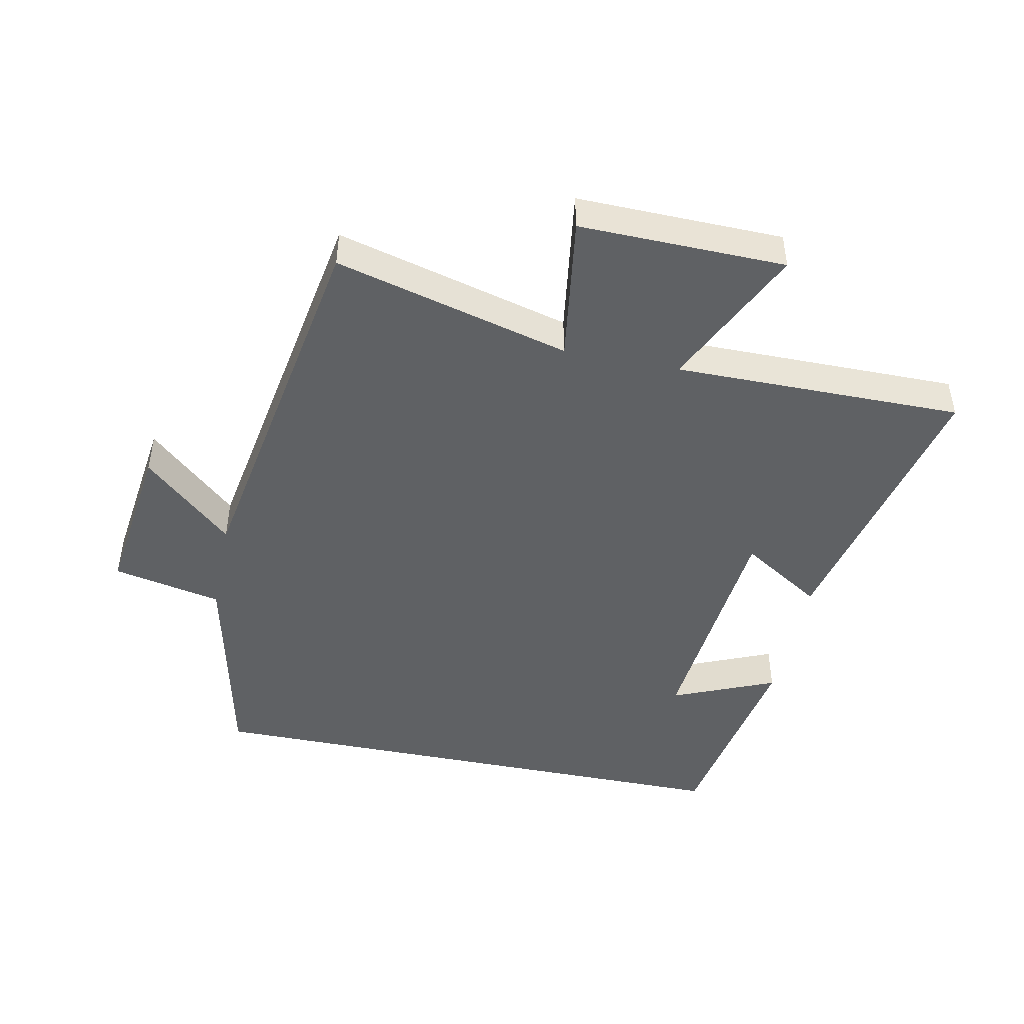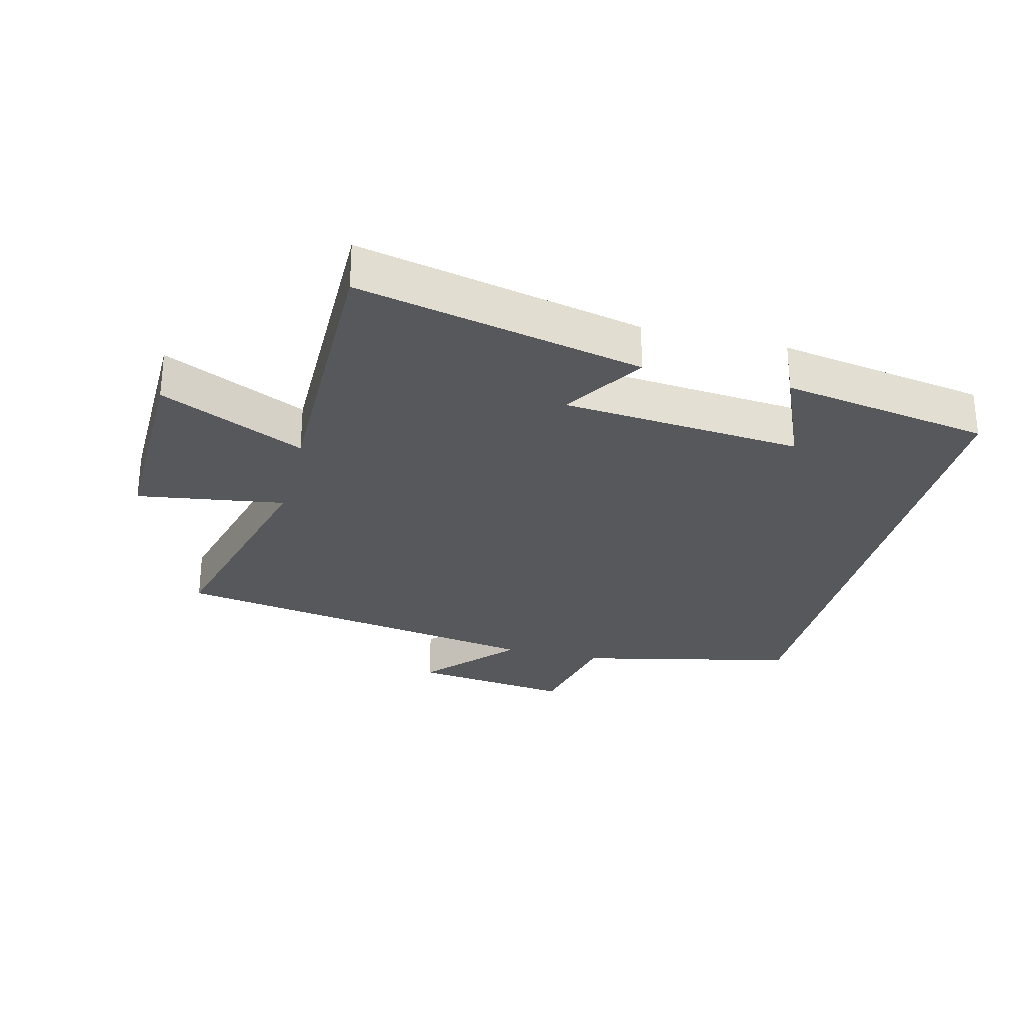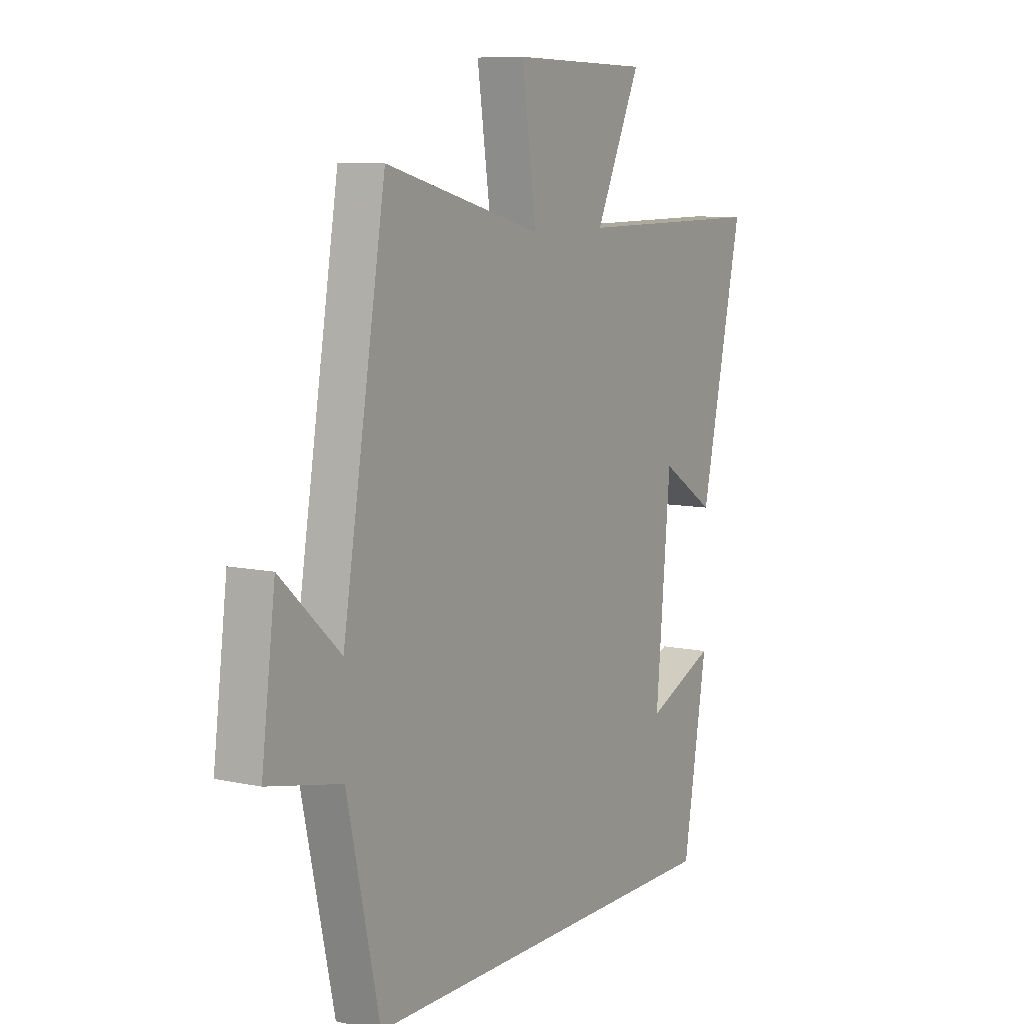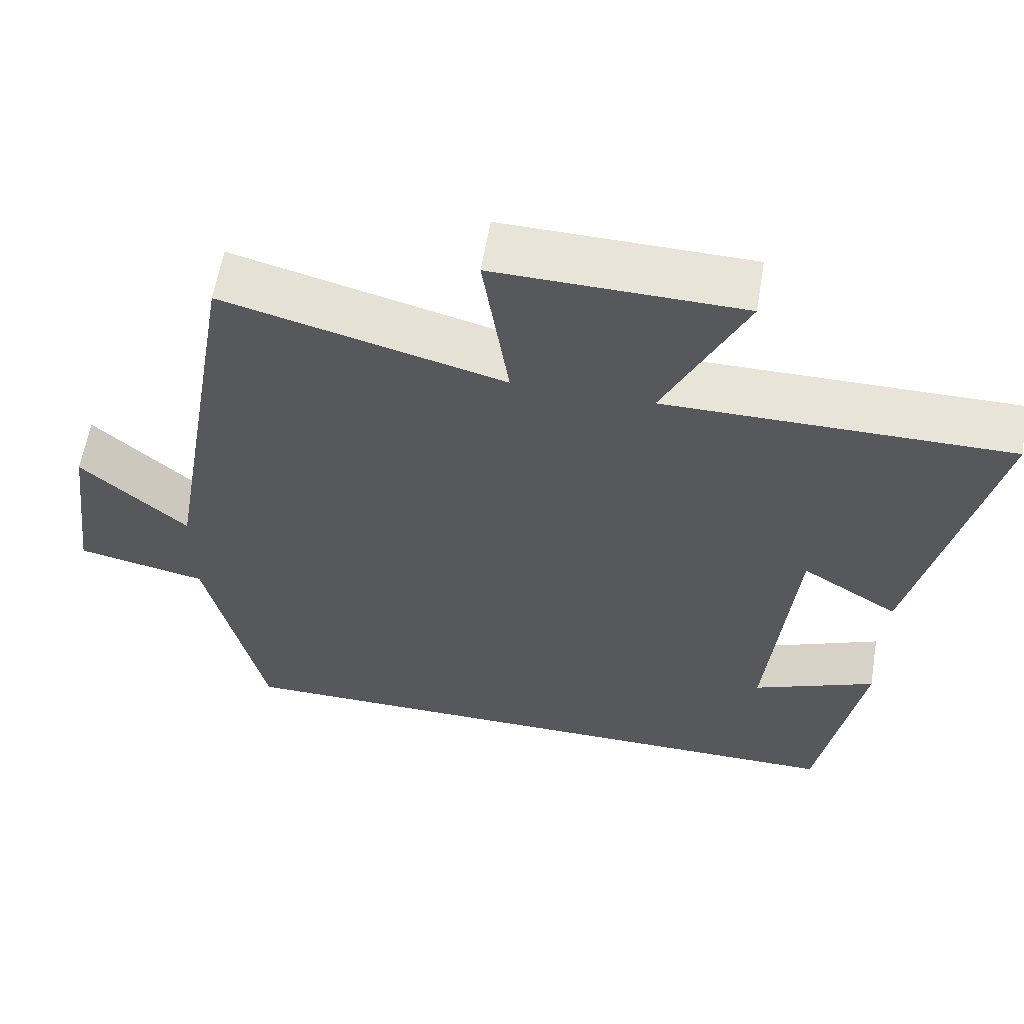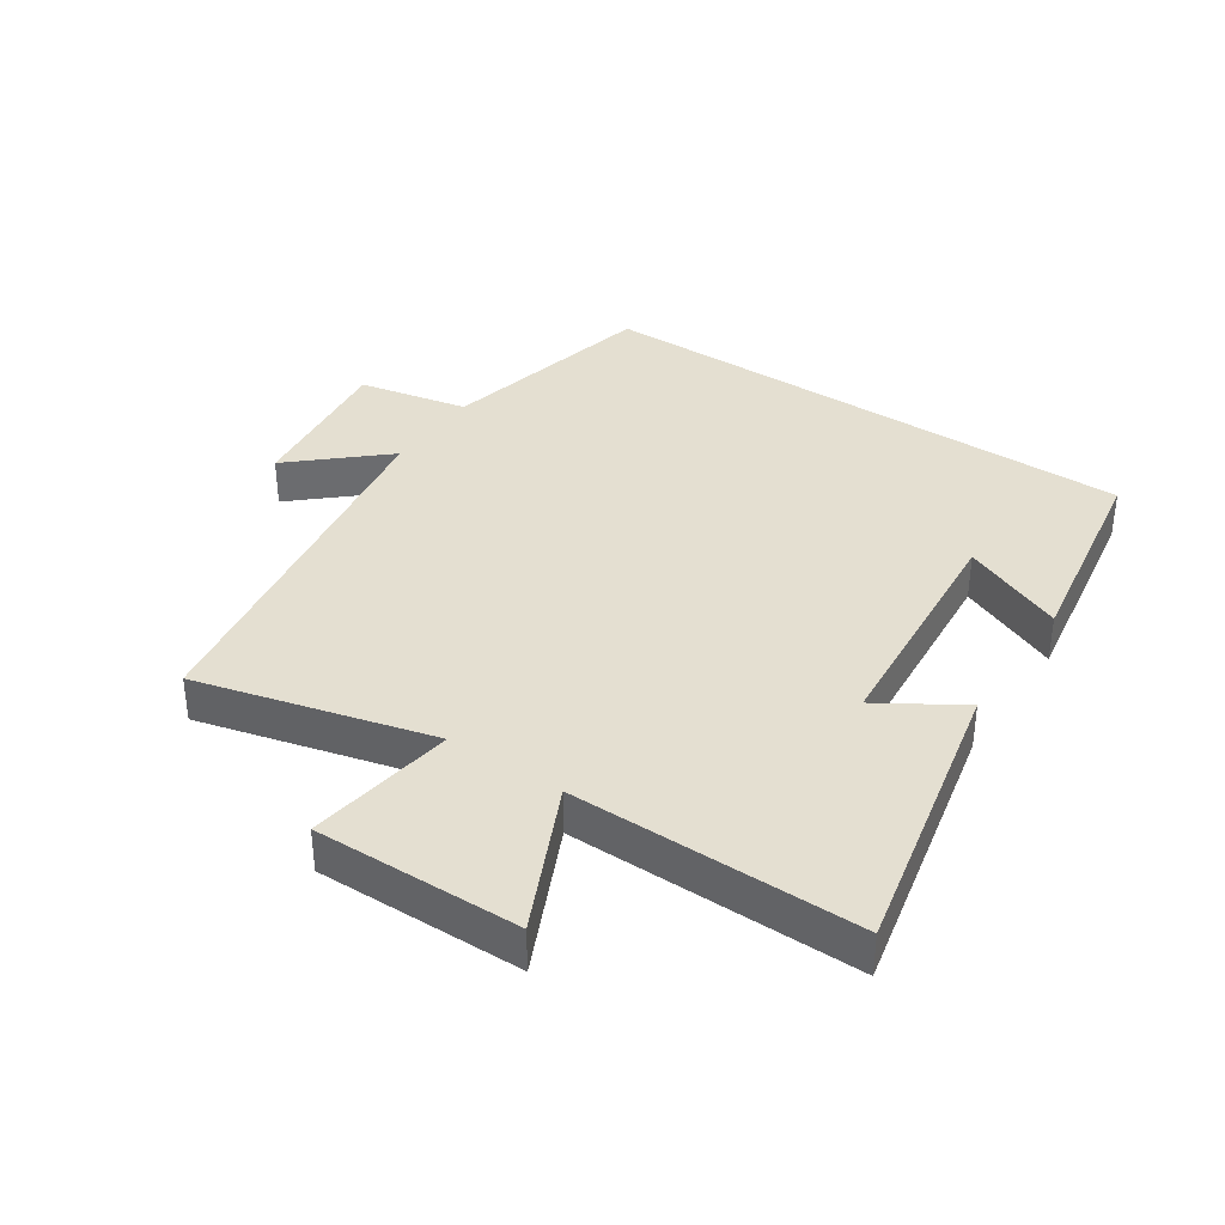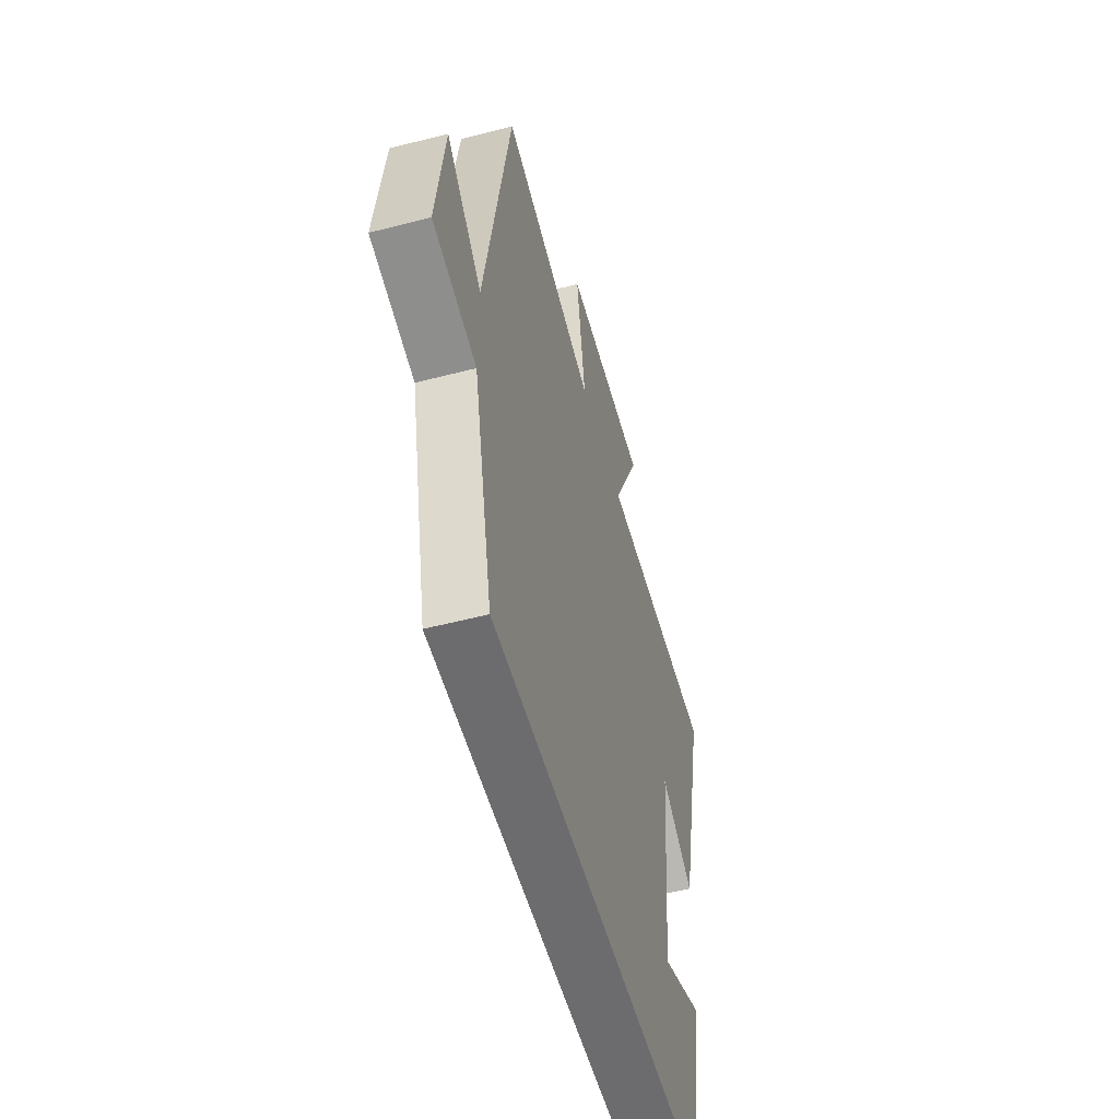
<metadata>
{"format":"obj","ext":"obj","renderer":"f3d","projection":"perspective","resolution":1024,"background":"white","views":[{"elev":-46.3,"azim":-11.6,"up":"+Y"},{"elev":-28.4,"azim":76.0,"up":"+Y"},{"elev":8.7,"azim":-59.5,"up":"+Z"},{"elev":60.3,"azim":9.5,"up":"+Z"},{"elev":36.7,"azim":34.1,"up":"+Y"},{"elev":-53.8,"azim":-74.6,"up":"+Z"}]}
</metadata>
<code>
v -0.4 0.07 0.596
v -0.033 0.07 0.5
v -0.067 0.07 0.732
v 0.255 0.07 0.726
v 0.149 0.07 0.5
v 0.599 0.07 0.502
v 0.5 0.07 0.055
v 0.373 0.07 0.135
v 0.339 0.07 -0.241
v 0.5 0.07 -0.173
v 0.444 0.07 -0.5
v -0.424 0.07 -0.5
v -0.5 0.07 -0.158
v -0.671 0.07 -0.122
v -0.639 0.07 0.128
v -0.5 0.07 0.002
v -0.4 0 0.596
v -0.033 0 0.5
v -0.067 0 0.732
v 0.255 0 0.726
v 0.149 0 0.5
v 0.599 0 0.502
v 0.5 0 0.055
v 0.373 0 0.135
v 0.339 0 -0.241
v 0.5 0 -0.173
v 0.444 0 -0.5
v -0.424 0 -0.5
v -0.5 0 -0.158
v -0.671 0 -0.122
v -0.639 0 0.128
v -0.5 0 0.002
f 13 14 15 16
f 13 16 1 2
f 12 13 2
f 11 12 2
f 9 10 11
f 9 11 2 3
f 8 9 3
f 5 6 7 8
f 5 8 3
f 3 4 5
f 32 31 30 29
f 18 17 32 29
f 18 29 28
f 18 28 27
f 27 26 25
f 19 18 27 25
f 19 25 24
f 24 23 22 21
f 19 24 21
f 21 20 19
f 1 17 18 2
f 2 18 19 3
f 3 19 20 4
f 4 20 21 5
f 5 21 22 6
f 6 22 23 7
f 7 23 24 8
f 8 24 25 9
f 9 25 26 10
f 10 26 27 11
f 11 27 28 12
f 12 28 29 13
f 13 29 30 14
f 14 30 31 15
f 15 31 32 16
f 16 32 17 1

</code>
